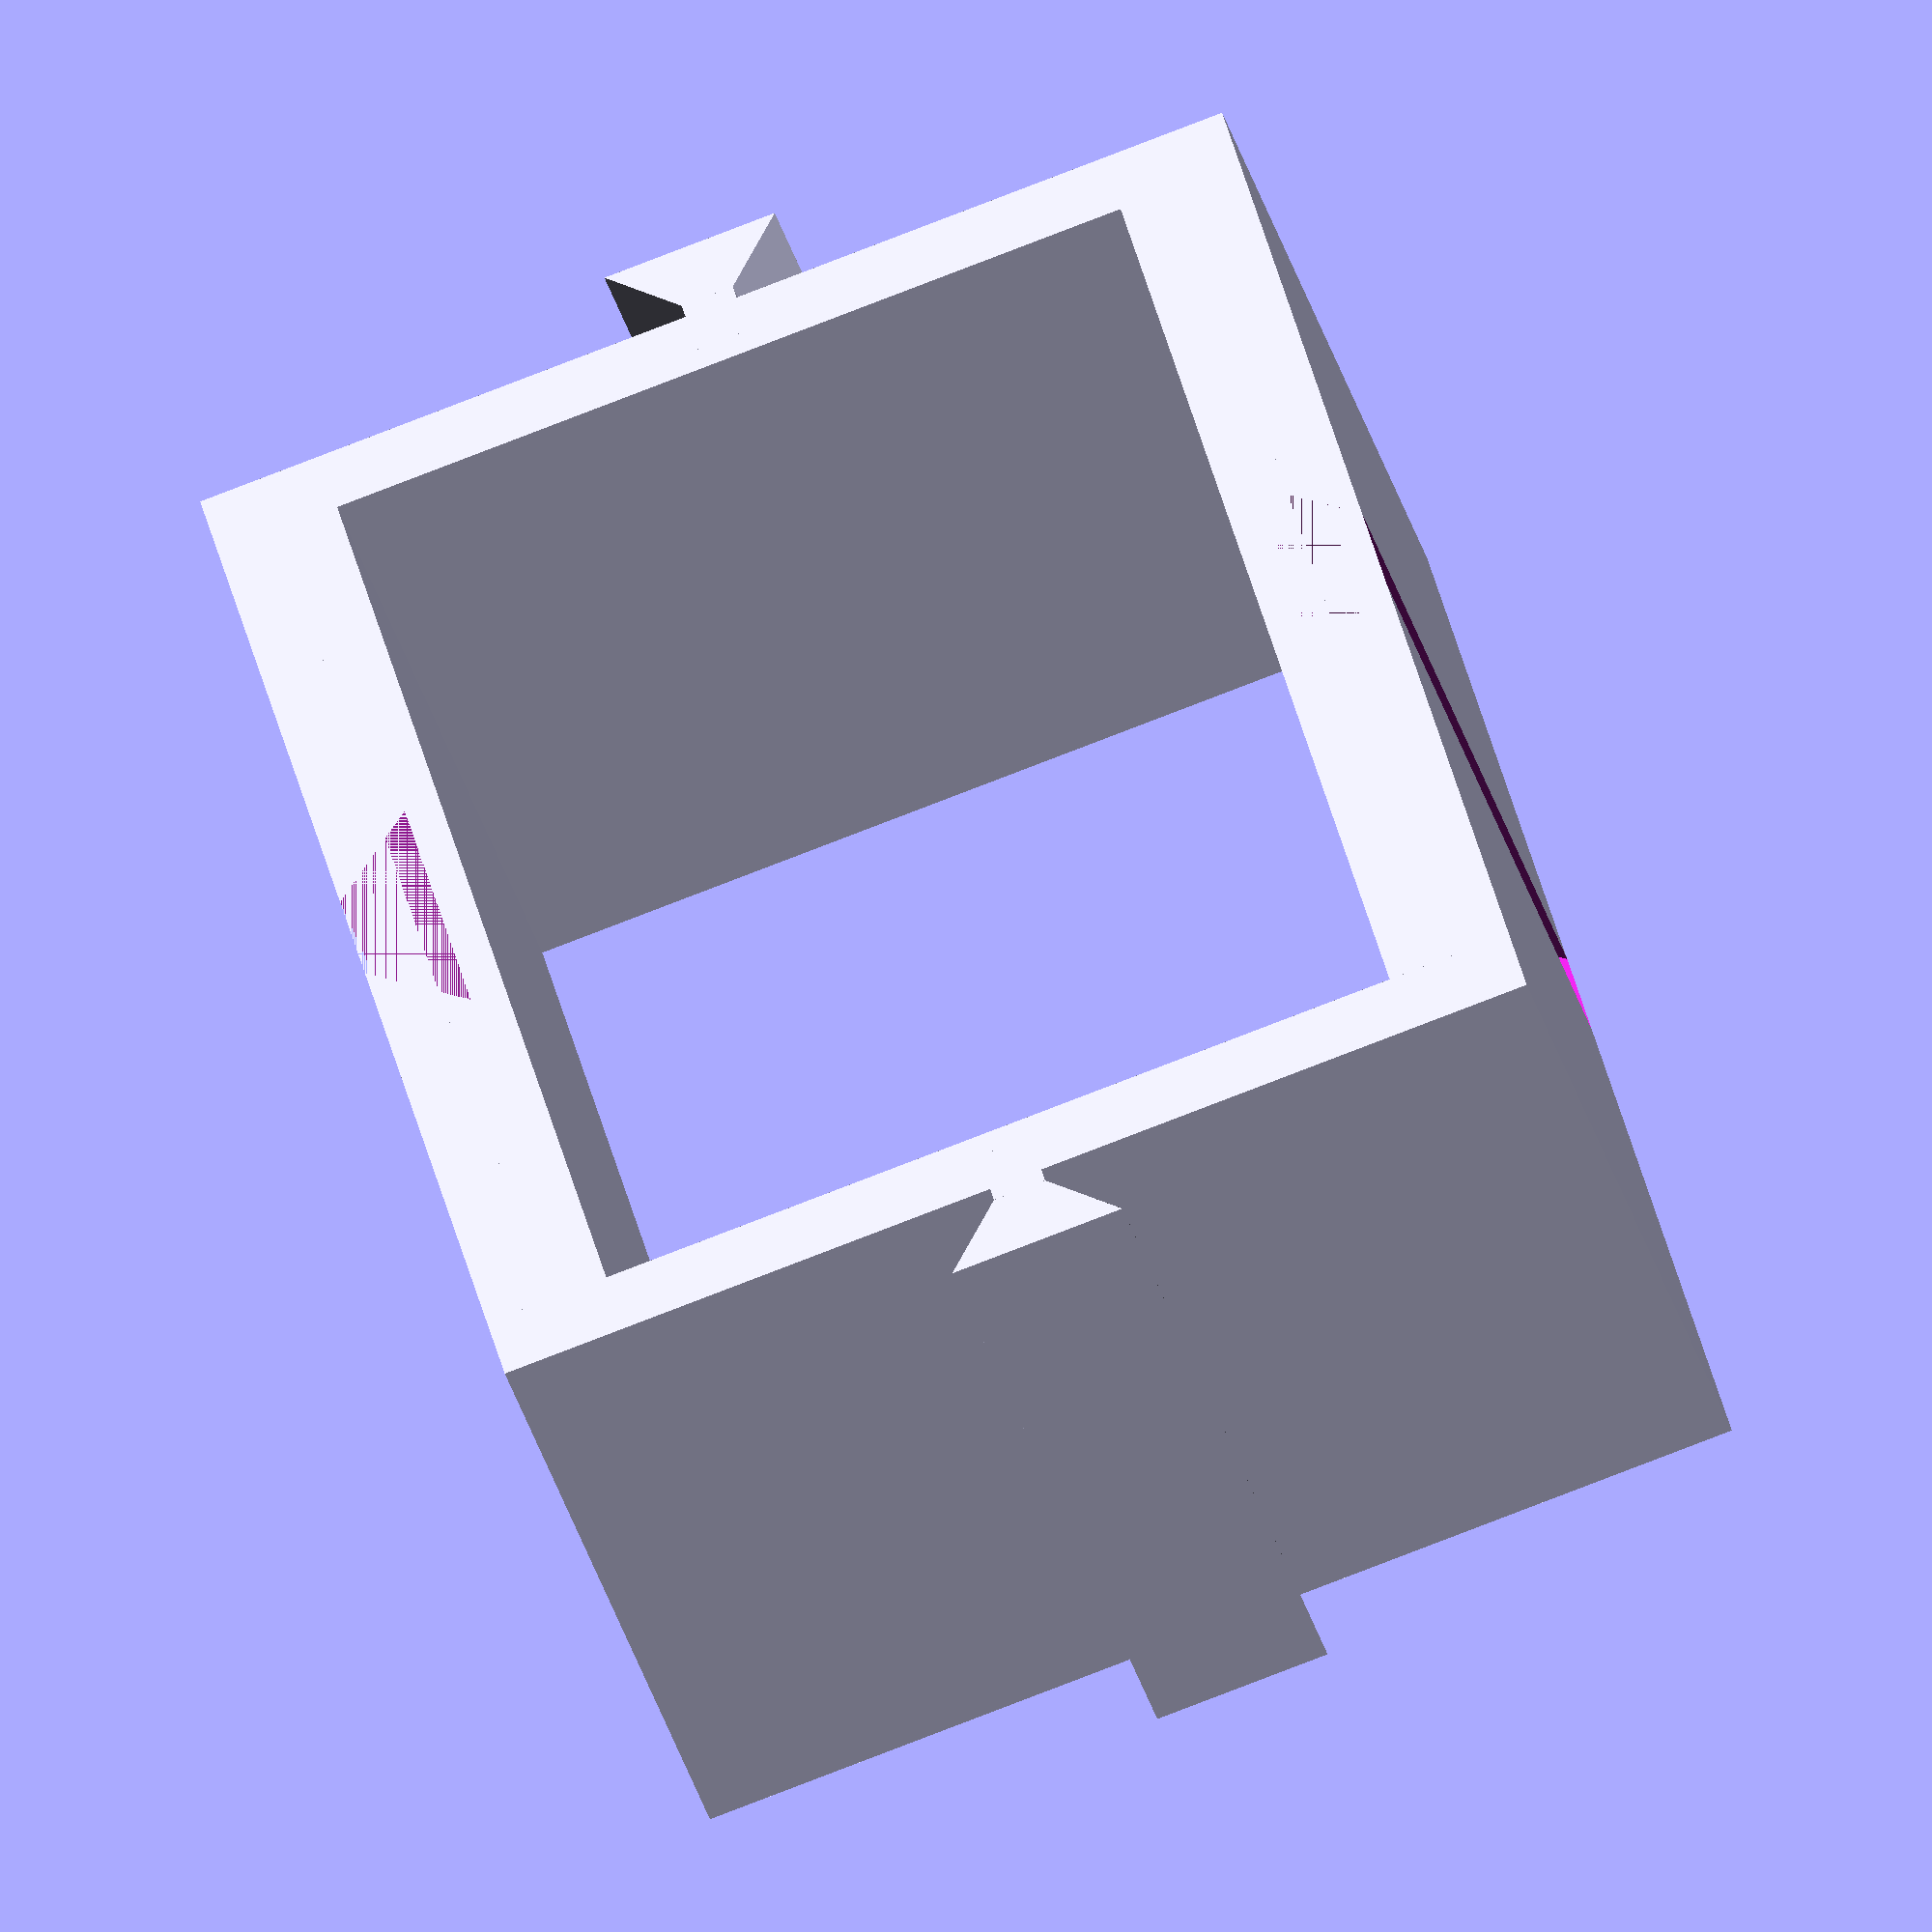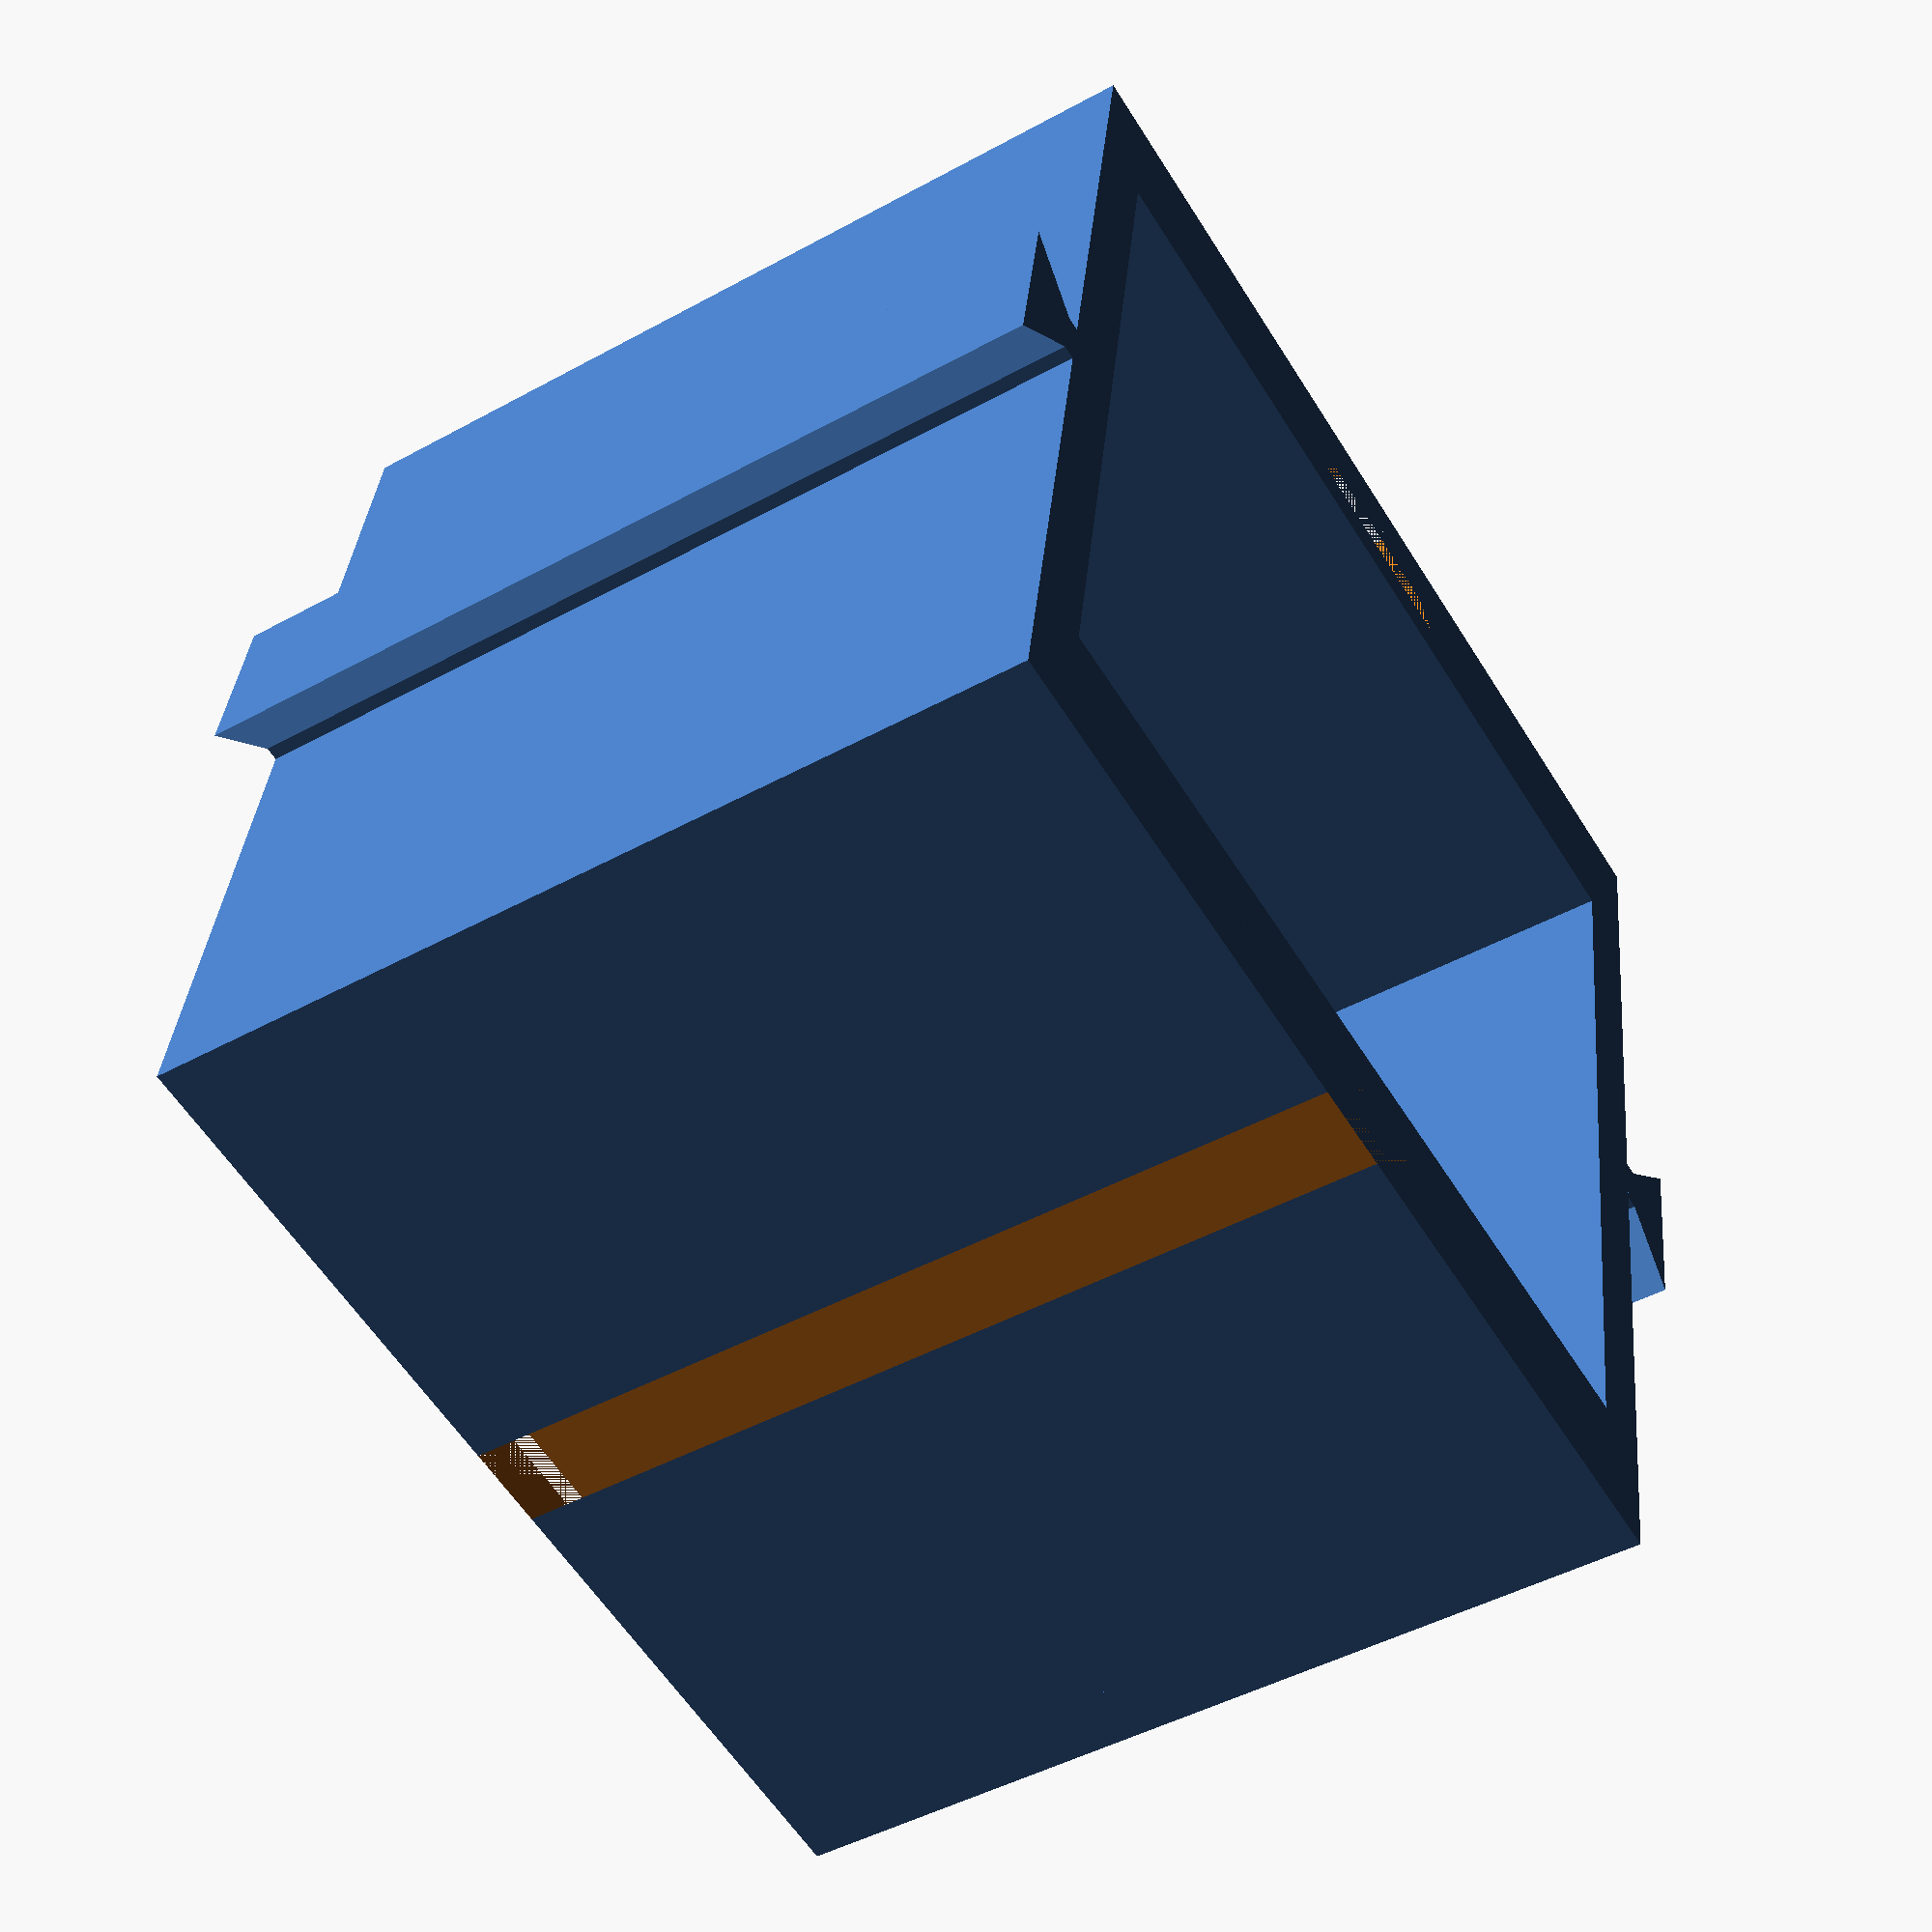
<openscad>




union() {
	translate(v = [0, 30.0000000000, 0]) {
		difference() {
			union() {
				translate(v = [0, -1.7500000000, 0]) {
					translate(v = [0, 0, 25.0000000000]) {
						cube(center = true, size = [60, 3.5000000000, 50]);
					}
				}
				translate(v = [0, -3.5000000000, 0]) {
					translate(v = [0, -1.7500000000, 0]) {
						translate(v = [0, 0, 25.0000000000]) {
							cube(center = true, size = [60, 3.5000000000, 50]);
						}
					}
				}
			}
			translate(v = [0, -1.0000000000, 0]) {
				translate(v = [0, -4.0000000000, 0]) {
					translate(v = [-6.5000000000, 0, 0]) {
						linear_extrude(height = 50) {
							polygon(points = [[0, 0], [13, 0], [6.5000000000, 8]]);
						}
					}
				}
			}
		}
	}
	rotate(a = [0, 0, 180]) {
		translate(v = [0, 30.0000000000, 0]) {
			difference() {
				union() {
					translate(v = [0, -1.7500000000, 0]) {
						translate(v = [0, 0, 25.0000000000]) {
							cube(center = true, size = [60, 3.5000000000, 50]);
						}
					}
					translate(v = [0, -3.5000000000, 0]) {
						translate(v = [0, -1.7500000000, 0]) {
							translate(v = [0, 0, 25.0000000000]) {
								cube(center = true, size = [60, 3.5000000000, 50]);
							}
						}
					}
				}
				translate(v = [0, -1.0000000000, 0]) {
					translate(v = [0, -4.0000000000, 0]) {
						translate(v = [-6.5000000000, 0, 0]) {
							linear_extrude(height = 50) {
								polygon(points = [[0, 0], [13, 0], [6.5000000000, 8]]);
							}
						}
					}
				}
			}
		}
	}
	translate(v = [-30.0000000000, 0, 0]) {
		rotate(a = [0, 0, 90]) {
			union() {
				translate(v = [0, -1.7500000000, 0]) {
					translate(v = [0, 0, 25.0000000000]) {
						cube(center = true, size = [60, 3.5000000000, 50]);
					}
				}
				translate(v = [0, 1.7500000000, 0]) {
					rotate(a = [0, 0, 180]) {
						union() {
							translate(v = [0, -2.5000000000, 0]) {
								translate(v = [-5.0000000000, 0, 0]) {
									linear_extrude(height = 50) {
										polygon(points = [[0, 0], [10, 0], [5.0000000000, 5]]);
									}
								}
							}
							translate(v = [0, 2.5000000000, 0]) {
								translate(v = [0, 0, 25.0000000000]) {
									cube(center = true, size = [3, 3, 50]);
								}
							}
						}
					}
				}
			}
		}
	}
	rotate(a = [0, 0, 180]) {
		translate(v = [-30.0000000000, 0, 0]) {
			rotate(a = [0, 0, 90]) {
				union() {
					translate(v = [0, -1.7500000000, 0]) {
						translate(v = [0, 0, 25.0000000000]) {
							cube(center = true, size = [60, 3.5000000000, 50]);
						}
					}
					translate(v = [0, 1.7500000000, 0]) {
						rotate(a = [0, 0, 180]) {
							union() {
								translate(v = [0, -2.5000000000, 0]) {
									translate(v = [-5.0000000000, 0, 0]) {
										linear_extrude(height = 50) {
											polygon(points = [[0, 0], [10, 0], [5.0000000000, 5]]);
										}
									}
								}
								translate(v = [0, 2.5000000000, 0]) {
									translate(v = [0, 0, 25.0000000000]) {
										cube(center = true, size = [3, 3, 50]);
									}
								}
							}
						}
					}
				}
			}
		}
	}
}

</openscad>
<views>
elev=30.1 azim=73.4 roll=13.0 proj=o view=wireframe
elev=226.3 azim=350.4 roll=57.9 proj=p view=wireframe
</views>
